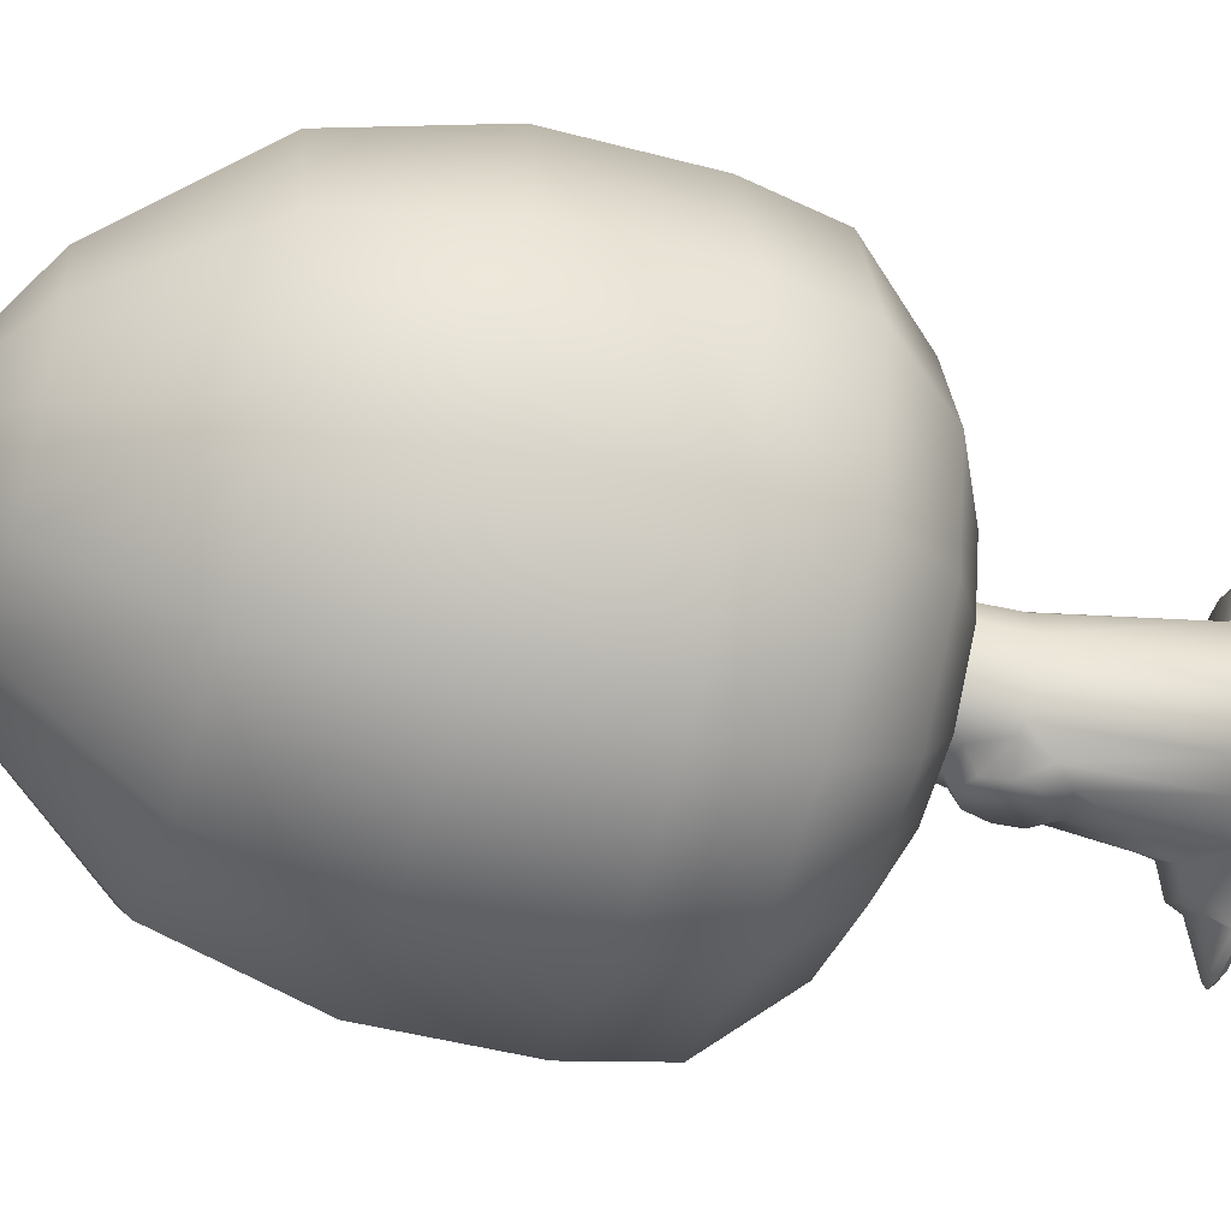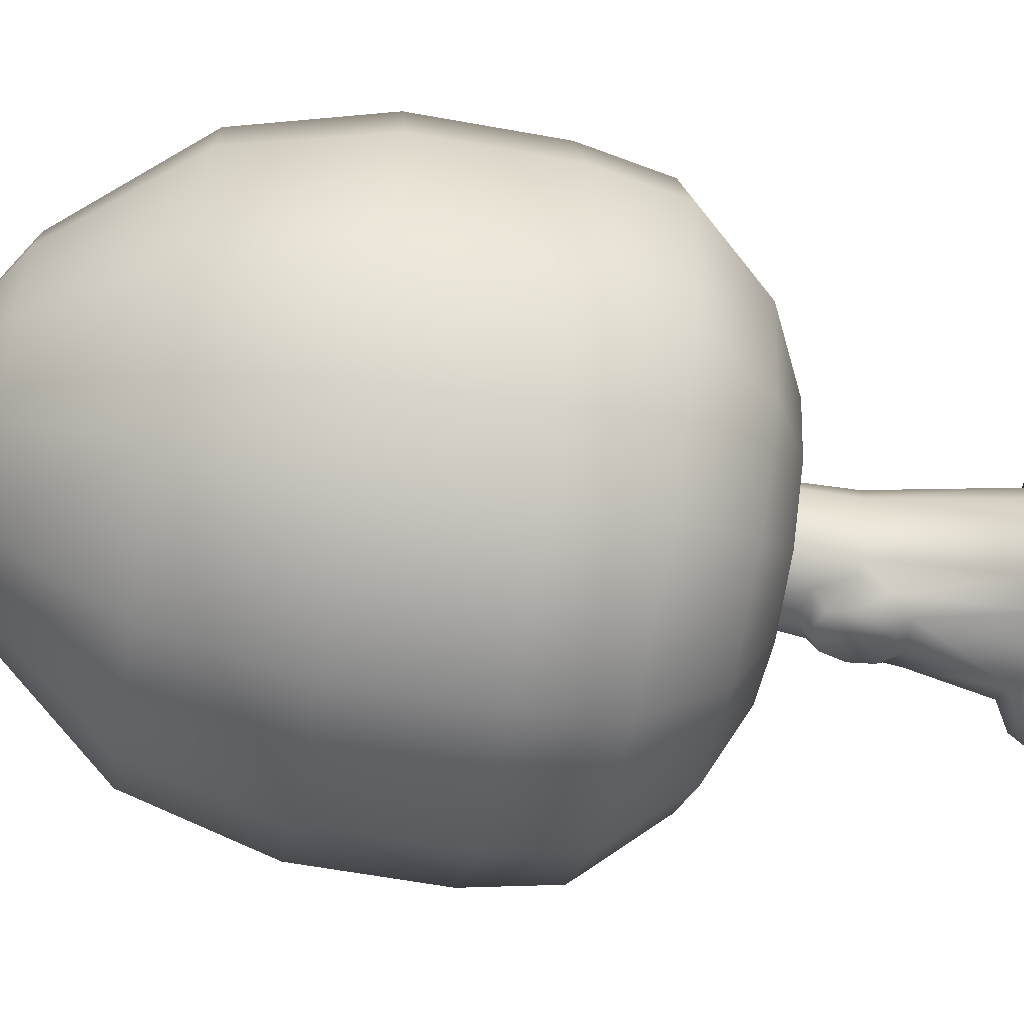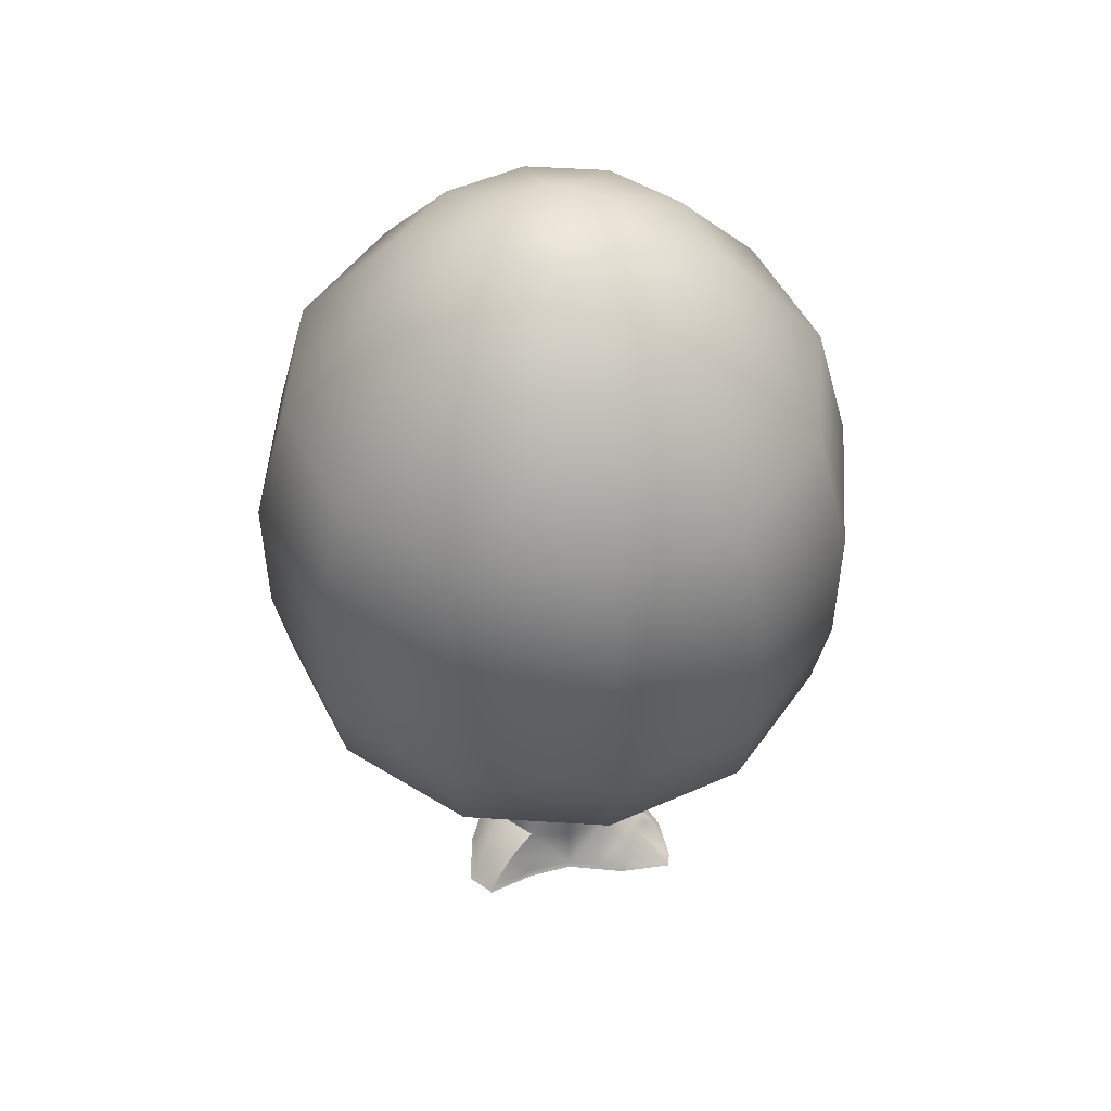
<metadata>
{"format":"obj","ext":"obj","renderer":"f3d","projection":"perspective","resolution":1024,"background":"white","views":[{"elev":-47.2,"azim":-106.6,"up":"+Z"},{"elev":-62.0,"azim":-100.4,"up":"+Z"},{"elev":50.3,"azim":79.0,"up":"+Y"}]}
</metadata>
<code>
g tree
v -0.4069 0.4244 -1.18e-07
v -0.2117 0.6175 0.1222
v -0.3524 0.4244 0.2034
v -0.2444 0.6175 -1.191e-07
v -0.1222 0.6175 0.2117
v -0.2034 0.4244 0.3524
v -2.235e-07 0.6175 0.2444
v -2.655e-07 0.4244 0.4069
v 0.1222 0.6175 0.2117
v 0.2034 0.4244 0.3524
v 0.2117 0.6175 0.1222
v 0.3524 0.4244 0.2034
v 0.2444 0.6175 -4.532e-08
v 0.4069 0.4244 4.927e-09
v -0.4638 0.2104 -9.806e-08
v -0.4017 0.2104 0.2319
v -0.2319 0.2104 0.4017
v -3.352e-07 0.2104 0.4638
v 0.2319 0.2104 0.4017
v 0.4017 0.2104 0.2319
v 0.4638 0.2104 4.202e-08
v -0.4638 -0.002962 -6.964e-08
v -0.4017 -0.002962 0.2319
v -0.2319 -0.002962 0.4017
v -3.03e-07 -0.002962 0.4638
v 0.2319 -0.002962 0.4017
v 0.4017 -0.002962 0.2319
v 0.4638 -0.002962 7.043e-08
v -0.4399 -0.1367 -4.823e-08
v -0.381 -0.1367 0.22
v -0.22 -0.1367 0.381
v -2.325e-07 -0.1367 0.4399
v 0.22 -0.1367 0.381
v 0.381 -0.1367 0.22
v 0.4399 -0.1367 8.462e-08
v -0.3337 -0.2546 -1.648e-08
v -0.289 -0.2546 0.1668
v -0.1668 -0.2546 0.289
v -1.986e-07 -0.2546 0.3337
v 0.1668 -0.2546 0.289
v 0.289 -0.2546 0.1668
v 0.3337 -0.2546 8.429e-08
v -0.2151 -0.3136 9.287e-09
v -0.1863 -0.3136 0.1075
v -0.1075 -0.3136 0.1863
v -1.251e-07 -0.3136 0.2151
v 0.1075 -0.3136 0.1863
v 0.1863 -0.3136 0.1075
v 0.2151 -0.3136 7.424e-08
v -0.08284 -0.3308 3.154e-08
v -0.07174 -0.3308 0.04142
v -0.04142 -0.3308 0.07174
v -7.247e-08 -0.3308 0.08284
v 0.04142 -0.3308 0.07174
v 0.07174 -0.3308 0.04142
v 0.08284 -0.3308 5.656e-08
v -0.07562 0.7167 0.04366
v -0.08731 0.7167 -1.086e-07
v -0.04366 0.7167 0.07562
v -2.147e-07 0.7167 0.08731
v 0.04366 0.7167 0.07562
v 0.07562 0.7167 0.04366
v 0.08731 0.7167 -8.225e-08
v -0.4069 0.4244 -1.18e-07
v -0.2117 0.6175 -0.1222
v -0.2444 0.6175 -1.191e-07
v -0.3524 0.4244 -0.2034
v -0.1222 0.6175 -0.2117
v -0.2034 0.4244 -0.3524
v -1.497e-07 0.6175 -0.2444
v -1.427e-07 0.4244 -0.4069
v 0.1222 0.6175 -0.2117
v 0.2034 0.4244 -0.3524
v 0.2117 0.6175 -0.1222
v 0.3524 0.4244 -0.2034
v 0.2444 0.6175 -4.532e-08
v 0.4069 0.4244 4.927e-09
v -0.4638 0.2104 -9.806e-08
v -0.4017 0.2104 -0.2319
v -0.2319 0.2104 -0.4017
v -1.951e-07 0.2104 -0.4638
v 0.2319 0.2104 -0.4017
v 0.4017 0.2104 -0.2319
v 0.4638 0.2104 4.202e-08
v -0.4638 -0.002962 -6.964e-08
v -0.4017 -0.002962 -0.2319
v -0.2319 -0.002962 -0.4017
v -1.629e-07 -0.002962 -0.4638
v 0.2319 -0.002962 -0.4017
v 0.4017 -0.002962 -0.2319
v 0.4638 -0.002962 7.043e-08
v -0.4399 -0.1367 -4.823e-08
v -0.381 -0.1367 -0.22
v -0.22 -0.1367 -0.381
v -9.963e-08 -0.1367 -0.4399
v 0.22 -0.1367 -0.381
v 0.381 -0.1367 -0.22
v 0.4399 -0.1367 8.462e-08
v -0.3337 -0.2546 -1.648e-08
v -0.289 -0.2546 -0.1668
v -0.1668 -0.2546 -0.289
v -9.786e-08 -0.2546 -0.3337
v 0.1668 -0.2546 -0.289
v 0.289 -0.2546 -0.1668
v 0.3337 -0.2546 8.429e-08
v -0.2151 -0.3136 9.287e-09
v -0.1863 -0.3136 -0.1075
v -0.1075 -0.3136 -0.1863
v -6.018e-08 -0.3136 -0.2151
v 0.1075 -0.3136 -0.1863
v 0.1863 -0.3136 -0.1075
v 0.2151 -0.3136 7.424e-08
v -0.08284 -0.3308 3.154e-08
v -0.07174 -0.3308 -0.04142
v -0.04142 -0.3308 -0.07174
v -4.745e-08 -0.3308 -0.08284
v 0.04142 -0.3308 -0.07174
v 0.07174 -0.3308 -0.04142
v 0.08284 -0.3308 5.656e-08
v -0.07562 0.7167 -0.04366
v -0.08731 0.7167 -1.086e-07
v -0.04366 0.7167 -0.07562
v -1.884e-07 0.7167 -0.08731
v 0.04366 0.7167 -0.07562
v 0.07562 0.7167 -0.04366
v 0.08731 0.7167 -8.225e-08
v 0.07722 -0.2995 -0.04091
v 0.09577 -0.4238 -0.01192
v 0.08909 -0.2946 0.003371
v 0.08301 -0.4292 -0.05352
v 0.06709 -0.3785 -0.07693
v 0.0559 -0.3008 -0.06287
v 0.07901 -0.4307 -0.06669
v 0.08301 -0.4197 0.03961
v 0.07722 -0.2927 0.04872
v 0.04815 -0.4227 0.08842
v 0.04481 -0.2942 0.08705
v 0.0005215 -0.4273 0.1105
v 0.0005215 -0.2946 0.1026
v 0.1161 -0.6314 -0.06714
v 0.133 -0.63 0.0008638
v 0.06709 -0.632 0.1149
v 0.0005215 -0.6384 0.1432
v 0.1163 -0.6333 0.06644
v 0.07449 -0.4272 -0.107
v 0.07594 -0.4749 -0.09022
v 0.0671 -0.4617 -0.1126
v 0.009806 -0.4702 -0.1311
v 0.06673 -0.3921 -0.1046
v 0.04007 -0.3722 -0.1102
v 0.0321 -0.3562 -0.08717
v -0.01008 -0.3677 -0.08998
v 0.0005216 -0.3008 -0.0852
v 0.0302 -0.3008 -0.0773
v -0.04007 -0.4149 -0.09475
v -0.04376 -0.3008 -0.07206
v -0.05972 -0.416 -0.09128
v -0.07618 -0.3001 -0.03503
v -0.08196 -0.4235 -0.04816
v -0.08805 -0.2961 0.01048
v -0.09473 -0.4248 0.005032
v -0.07618 -0.2942 0.05161
v -0.08196 -0.4241 0.05004
v -0.04376 -0.2945 0.08705
v -0.0471 -0.4271 0.08905
v 0.0005215 -0.2946 0.1026
v 0.0005215 -0.4273 0.1105
v -0.03171 -0.4575 -0.1125
v -0.08069 -0.6304 -0.09803
v -0.04477 -0.6508 -0.1178
v -0.1292 -0.6291 -0.04824
v -0.1364 -0.6477 0.003674
v -0.1157 -0.636 0.06686
v -0.06653 -0.6358 0.1159
v 0.0005215 -0.6384 0.1432
v -0.007136 -0.4872 -0.1199
v -0.009981 -0.444 -0.1325
v 0.04488 -0.4949 -0.1108
v 0.04305 -0.4773 -0.1218
v 0.0008824 -0.3842 -0.121
v -0.01405 -0.4161 -0.1313
v 0.06739 -0.6319 -0.1161
v 0.09063 -0.6316 -0.09277
v -0.001571 -0.6492 -0.1365
v -0.1157 -0.636 0.06686
v -0.1669 -0.6975 0.07095
v -0.1356 -0.6975 0.003371
v -0.1422 -0.6474 0.09996
v -0.1803 -0.6975 0.1748
v -0.1404 -0.7055 0.003698
v -0.1729 -0.7055 0.07389
v -0.185 -0.7055 0.1773
v -0.1157 -0.636 0.06686
v -0.1413 -0.6474 0.1009
v -0.1422 -0.6474 0.09996
v -0.1085 -0.6583 0.142
v -0.1157 -0.636 0.06686
v -0.09023 -0.6427 0.1302
v -0.1413 -0.6474 0.1009
v -0.06653 -0.6358 0.1159
v 0.0005215 -0.6975 0.1328
v -0.0604 -0.6975 0.157
v -0.1085 -0.6583 0.142
v -0.09388 -0.6975 0.1585
v -0.1425 -0.6975 0.176
v -0.1422 -0.6474 0.09996
v -0.1803 -0.6975 0.1748
v -0.185 -0.7055 0.1773
v -0.1422 -0.7055 0.1808
v -0.09267 -0.7055 0.1639
v -0.05939 -0.7055 0.1629
v 0.001005 -0.7055 0.1381
v 0.06427 -0.6975 0.1626
v 0.06709 -0.632 0.1149
v 0.1047 -0.6501 0.1452
v 0.1448 -0.6512 0.1076
v 0.1163 -0.6333 0.06644
v 0.1411 -0.6975 0.1757
v 0.1721 -0.6975 0.1487
v 0.06166 -0.7055 0.1683
v 0.1435 -0.7055 0.1846
v 0.1796 -0.7055 0.1517
v 0.1467 -0.6975 0.003371
v 0.1448 -0.6512 0.1076
v 0.1163 -0.6333 0.06644
v 0.1529 -0.6975 0.07602
v 0.1721 -0.6975 0.1487
v 0.133 -0.63 0.0008638
v 0.1161 -0.6314 -0.06714
v 0.1627 -0.6975 -0.04945
v 0.1409 -0.6484 -0.1002
v 0.1747 -0.6975 -0.08919
v 0.1419 -0.6679 -0.1112
v 0.1783 -0.6975 -0.1687
v 0.09063 -0.6316 -0.09277
v 0.119 -0.6482 -0.1203
v 0.1003 -0.6481 -0.1375
v 0.06739 -0.6319 -0.1161
v 0.09084 -0.6975 -0.1709
v 0.0005216 -0.6975 -0.1325
v 0.1068 -0.6682 -0.1443
v 0.155 -0.6975 -0.1737
v 0.1257 -0.668 -0.1266
v -0.001571 -0.6492 -0.1365
v -0.04477 -0.6508 -0.1178
v -0.07556 -0.6975 -0.1563
v -0.09566 -0.6782 -0.1455
v -0.08069 -0.6304 -0.09803
v -0.1221 -0.6528 -0.1314
v -0.1217 -0.6975 -0.1634
v -0.1421 -0.6752 -0.1517
v -0.1719 -0.6747 -0.1174
v -0.1609 -0.6519 -0.08986
v -0.1833 -0.6975 -0.0973
v -0.1786 -0.6975 -0.05071
v -0.1835 -0.6975 -0.1677
v -0.2047 -0.6975 -0.142
v -0.1292 -0.6291 -0.04824
v -0.1356 -0.6975 0.003371
v -0.1364 -0.6477 0.003674
v -0.1157 -0.636 0.06686
v -0.1879 -0.7055 -0.1718
v -0.2101 -0.7055 -0.1456
v -0.1886 -0.7055 -0.09664
v -0.126 -0.7055 -0.1695
v -0.07802 -0.7055 -0.1621
v 0.001005 -0.7055 -0.1374
v -0.1833 -0.7055 -0.04849
v -0.1404 -0.7055 0.003698
v 0.09058 -0.7055 -0.1759
v 0.1615 -0.7055 -0.1803
v 0.1842 -0.7055 -0.1736
v 0.1806 -0.7055 -0.0881
v 0.1681 -0.7055 -0.04656
v 0.1528 -0.7055 0.003698
v 0.1586 -0.7055 0.07575
v 0.1796 -0.7055 0.1517
v -0.06653 -0.6358 0.1159
v 0.0005215 -0.6384 0.1432
v 0.0005215 -0.6975 0.1328
v 0.06709 -0.632 0.1149
v 0.1473 -0.7167 0.07698
v 0.1394 -0.7167 0.1697
v 0.1658 -0.7167 0.1467
v 0.141 -0.7167 0.002777
v 0.0007025 -0.7167 0.1267
v 0.06595 -0.7167 0.1572
v 0.1573 -0.7167 -0.05107
v 0.0008153 -0.7167 -0.1266
v -0.1291 -0.7167 0.002591
v -0.174 -0.7167 0.1694
v -0.09498 -0.7167 0.153
v -0.06159 -0.7167 0.1515
v -0.1434 -0.7167 0.1704
v -0.1615 -0.7167 0.07252
v -0.181 -0.7167 -0.1619
v -0.1779 -0.7167 -0.09884
v -0.1732 -0.7167 -0.05291
v -0.1982 -0.7167 -0.1412
v -0.07682 -0.7167 -0.1508
v -0.1224 -0.7167 -0.1578
v 0.1691 -0.7167 -0.09015
v 0.1545 -0.7167 -0.1681
v 0.09209 -0.7167 -0.1653
v 0.1725 -0.7167 -0.1642
v 0.1769 -0.7139 -0.1676
v 0.1549 -0.7139 -0.1723
v 0.1842 -0.7055 -0.1736
v 0.1615 -0.7055 -0.1803
v 0.09115 -0.7139 -0.1695
v 0.09058 -0.7055 -0.1759
v 0.1806 -0.7055 -0.0881
v 0.1733 -0.7139 -0.08943
v 0.000595 -0.7139 -0.131
v 0.001005 -0.7055 -0.1374
v -0.07587 -0.7139 -0.1549
v -0.07802 -0.7055 -0.1621
v -0.1219 -0.7139 -0.162
v -0.126 -0.7055 -0.1695
v -0.1829 -0.7139 -0.1662
v -0.1879 -0.7055 -0.1718
v -0.2031 -0.7139 -0.1418
v -0.2101 -0.7055 -0.1456
v -0.182 -0.7139 -0.09768
v -0.1886 -0.7055 -0.09664
v -0.1772 -0.7139 -0.05126
v -0.1833 -0.7055 -0.04849
v -0.134 -0.7139 0.003176
v -0.1404 -0.7055 0.003698
v -0.1655 -0.7139 0.07134
v -0.1729 -0.7055 0.07389
v -0.1787 -0.7139 0.1735
v -0.185 -0.7055 0.1773
v -0.1427 -0.7139 0.1746
v -0.1422 -0.7055 0.1808
v -0.09416 -0.7139 0.1571
v -0.09267 -0.7055 0.1639
v -0.0607 -0.7139 0.1556
v -0.05939 -0.7055 0.1629
v 0.0005668 -0.7139 0.1313
v 0.001005 -0.7055 0.1381
v 0.06469 -0.7139 0.1613
v 0.06166 -0.7055 0.1683
v 0.1407 -0.7139 0.1742
v 0.1435 -0.7055 0.1846
v 0.1706 -0.7139 0.1482
v 0.1796 -0.7055 0.1517
v 0.1515 -0.7139 0.07626
v 0.1586 -0.7055 0.07575
v 0.1453 -0.7139 0.003222
v 0.1528 -0.7055 0.003698
v 0.1613 -0.7139 -0.04985
v 0.1681 -0.7055 -0.04656
g tree_0
f 3 2 1
f 4 1 2
f 2 3 5
f 6 5 3
f 5 6 7
f 8 7 6
f 7 8 9
f 10 9 8
f 9 10 11
f 12 11 10
f 11 12 13
f 14 13 12
f 1 15 3
f 16 3 15
f 3 16 6
f 17 6 16
f 6 17 8
f 18 8 17
f 8 18 10
f 19 10 18
f 10 19 12
f 20 12 19
f 12 20 14
f 21 14 20
f 15 22 16
f 23 16 22
f 16 23 17
f 24 17 23
f 17 24 18
f 25 18 24
f 18 25 19
f 26 19 25
f 19 26 20
f 27 20 26
f 20 27 21
f 28 21 27
f 22 29 23
f 30 23 29
f 23 30 24
f 31 24 30
f 24 31 25
f 32 25 31
f 25 32 26
f 33 26 32
f 26 33 27
f 34 27 33
f 27 34 28
f 35 28 34
f 29 36 30
f 37 30 36
f 30 37 31
f 38 31 37
f 31 38 32
f 39 32 38
f 32 39 33
f 40 33 39
f 33 40 34
f 41 34 40
f 34 41 35
f 42 35 41
f 36 43 37
f 44 37 43
f 37 44 38
f 45 38 44
f 38 45 39
f 46 39 45
f 39 46 40
f 47 40 46
f 40 47 41
f 48 41 47
f 41 48 42
f 49 42 48
f 43 50 44
f 51 44 50
f 44 51 45
f 52 45 51
f 45 52 46
f 53 46 52
f 46 53 47
f 54 47 53
f 47 54 48
f 55 48 54
f 48 55 49
f 56 49 55
f 2 57 4
f 58 4 57
f 57 2 59
f 5 59 2
f 59 5 60
f 59 60 57
f 7 60 5
f 60 7 61
f 9 61 7
f 61 9 62
f 61 62 60
f 11 62 9
f 62 11 63
f 62 63 60
f 60 63 57
f 57 63 58
f 13 63 11
f 66 65 64
f 67 64 65
f 65 68 67
f 69 67 68
f 68 70 69
f 71 69 70
f 70 72 71
f 73 71 72
f 72 74 73
f 75 73 74
f 74 76 75
f 77 75 76
f 64 67 78
f 79 78 67
f 67 69 79
f 80 79 69
f 69 71 80
f 81 80 71
f 71 73 81
f 82 81 73
f 73 75 82
f 83 82 75
f 75 77 83
f 84 83 77
f 78 79 85
f 86 85 79
f 79 80 86
f 87 86 80
f 80 81 87
f 88 87 81
f 81 82 88
f 89 88 82
f 82 83 89
f 90 89 83
f 83 84 90
f 91 90 84
f 85 86 92
f 93 92 86
f 86 87 93
f 94 93 87
f 87 88 94
f 95 94 88
f 88 89 95
f 96 95 89
f 89 90 96
f 97 96 90
f 90 91 97
f 98 97 91
f 92 93 99
f 100 99 93
f 93 94 100
f 101 100 94
f 94 95 101
f 102 101 95
f 95 96 102
f 103 102 96
f 96 97 103
f 104 103 97
f 97 98 104
f 105 104 98
f 99 100 106
f 107 106 100
f 100 101 107
f 108 107 101
f 101 102 108
f 109 108 102
f 102 103 109
f 110 109 103
f 103 104 110
f 111 110 104
f 104 105 111
f 112 111 105
f 106 107 113
f 114 113 107
f 107 108 114
f 115 114 108
f 108 109 115
f 116 115 109
f 109 110 116
f 117 116 110
f 110 111 117
f 118 117 111
f 111 112 118
f 119 118 112
f 121 120 66
f 65 66 120
f 120 122 65
f 68 65 122
f 122 123 68
f 122 120 123
f 70 68 123
f 123 124 70
f 72 70 124
f 124 125 72
f 124 123 125
f 74 72 125
f 125 126 74
f 125 123 126
f 123 120 126
f 126 120 121
f 76 74 126
f 129 128 127
f 130 127 128
f 127 130 131
f 132 127 131
f 131 130 133
f 128 129 134
f 135 134 129
f 134 135 136
f 137 136 135
f 136 137 138
f 139 138 137
f 130 128 140
f 141 140 128
f 136 138 142
f 143 142 138
f 142 144 136
f 134 136 144
f 141 128 144
f 134 144 128
f 133 145 131
f 133 146 145
f 147 145 146
f 145 147 148
f 149 145 148
f 150 149 148
f 150 151 149
f 131 149 151
f 149 131 145
f 151 150 152
f 152 153 151
f 154 151 153
f 152 155 153
f 153 155 156
f 156 155 157
f 156 157 158
f 159 158 157
f 158 159 160
f 161 160 159
f 160 161 162
f 163 162 161
f 162 163 164
f 165 164 163
f 164 165 166
f 167 166 165
f 168 157 155
f 169 157 168
f 157 169 159
f 170 169 168
f 171 159 169
f 159 171 161
f 172 161 171
f 172 173 161
f 163 161 173
f 163 173 165
f 174 165 173
f 165 174 167
f 175 167 174
f 168 176 170
f 168 177 176
f 148 176 177
f 176 148 178
f 179 178 148
f 177 180 148
f 181 180 177
f 177 168 181
f 181 155 180
f 155 181 168
f 152 180 155
f 180 152 150
f 180 150 148
f 148 147 179
f 179 147 178
f 146 178 147
f 178 146 182
f 178 182 176
f 183 182 146
f 133 183 146
f 130 183 133
f 140 183 130
f 184 176 182
f 184 170 176
f 187 186 185
f 188 185 186
f 189 188 186
f 187 190 186
f 191 186 190
f 186 191 189
f 192 189 191
f 195 194 193
f 194 195 196
f 199 198 197
f 198 200 197
f 200 198 201
f 202 201 198
f 198 199 203
f 198 203 202
f 204 202 203
f 205 204 203
f 203 206 205
f 205 206 207
f 207 208 205
f 209 205 208
f 205 209 204
f 210 204 209
f 204 210 202
f 202 211 201
f 211 202 210
f 212 201 211
f 201 212 213
f 201 213 214
f 215 214 213
f 215 216 214
f 217 214 216
f 218 215 213
f 218 219 215
f 216 215 219
f 220 213 212
f 213 220 218
f 218 221 219
f 221 218 220
f 222 219 221
f 225 224 223
f 226 223 224
f 227 226 224
f 223 228 225
f 223 229 228
f 223 230 229
f 231 229 230
f 230 232 231
f 233 231 232
f 234 233 232
f 229 231 235
f 236 235 231
f 231 233 236
f 236 237 235
f 238 235 237
f 237 239 238
f 240 238 239
f 237 236 241
f 241 239 237
f 242 239 241
f 241 243 242
f 234 242 243
f 243 241 236
f 243 236 233
f 233 234 243
f 240 244 238
f 240 245 244
f 240 246 245
f 247 245 246
f 245 247 248
f 249 248 247
f 247 250 249
f 246 250 247
f 251 249 250
f 251 252 249
f 253 249 252
f 249 253 248
f 252 254 253
f 255 253 254
f 256 251 250
f 256 257 251
f 252 251 257
f 257 254 252
f 258 248 253
f 253 255 258
f 259 258 255
f 259 260 258
f 259 261 260
f 256 262 257
f 263 257 262
f 257 263 254
f 264 254 263
f 254 264 255
f 250 265 256
f 262 256 265
f 265 250 266
f 246 266 250
f 266 246 267
f 240 267 246
f 268 255 264
f 255 268 259
f 269 259 268
f 267 240 270
f 239 270 240
f 270 239 271
f 242 271 239
f 271 242 272
f 234 272 242
f 272 234 273
f 232 273 234
f 273 232 274
f 230 274 232
f 274 230 275
f 223 275 230
f 275 223 276
f 226 276 223
f 276 226 277
f 227 277 226
f 154 132 151
f 131 151 132
f 280 279 278
f 280 281 279
f 284 283 282
f 282 283 285
f 283 286 285
f 287 286 283
f 286 288 285
f 289 288 286
f 290 289 286
f 291 290 286
f 292 291 286
f 293 292 286
f 294 291 292
f 295 290 291
f 296 289 290
f 297 296 290
f 298 297 290
f 299 296 297
f 300 289 296
f 301 300 296
f 302 288 289
f 303 302 289
f 304 303 289
f 305 302 303
f 305 303 306
f 307 306 303
f 303 304 307
f 306 307 308
f 309 308 307
f 307 310 309
f 310 307 304
f 311 309 310
f 308 312 306
f 313 306 312
f 306 313 305
f 302 305 313
f 310 314 311
f 315 311 314
f 314 316 315
f 317 315 316
f 316 318 317
f 319 317 318
f 318 320 319
f 321 319 320
f 320 322 321
f 323 321 322
f 322 324 323
f 325 323 324
f 324 326 325
f 327 325 326
f 326 328 327
f 329 327 328
f 328 330 329
f 331 329 330
f 330 332 331
f 333 331 332
f 332 334 333
f 335 333 334
f 334 336 335
f 337 335 336
f 336 338 337
f 339 337 338
f 338 340 339
f 341 339 340
f 340 342 341
f 343 341 342
f 342 344 343
f 345 343 344
f 344 346 345
f 347 345 346
f 346 348 347
f 349 347 348
f 348 350 349
f 351 349 350
f 350 352 351
f 353 351 352
f 352 313 353
f 312 353 313
f 352 350 288
f 285 288 350
f 350 348 285
f 346 344 284
f 283 284 344
f 348 346 282
f 284 282 346
f 282 285 348
f 313 352 302
f 288 302 352
f 344 342 283
f 287 283 342
f 342 340 287
f 286 287 340
f 340 338 286
f 293 286 338
f 338 336 293
f 292 293 336
f 336 334 292
f 294 292 334
f 334 332 294
f 291 294 332
f 332 330 291
f 295 291 330
f 330 328 295
f 290 295 328
f 328 326 290
f 298 290 326
f 326 324 298
f 297 298 324
f 324 322 297
f 299 297 322
f 322 320 299
f 296 299 320
f 320 318 296
f 301 296 318
f 318 316 301
f 300 301 316
f 316 314 300
f 289 300 314
f 314 310 289
f 304 289 310

</code>
